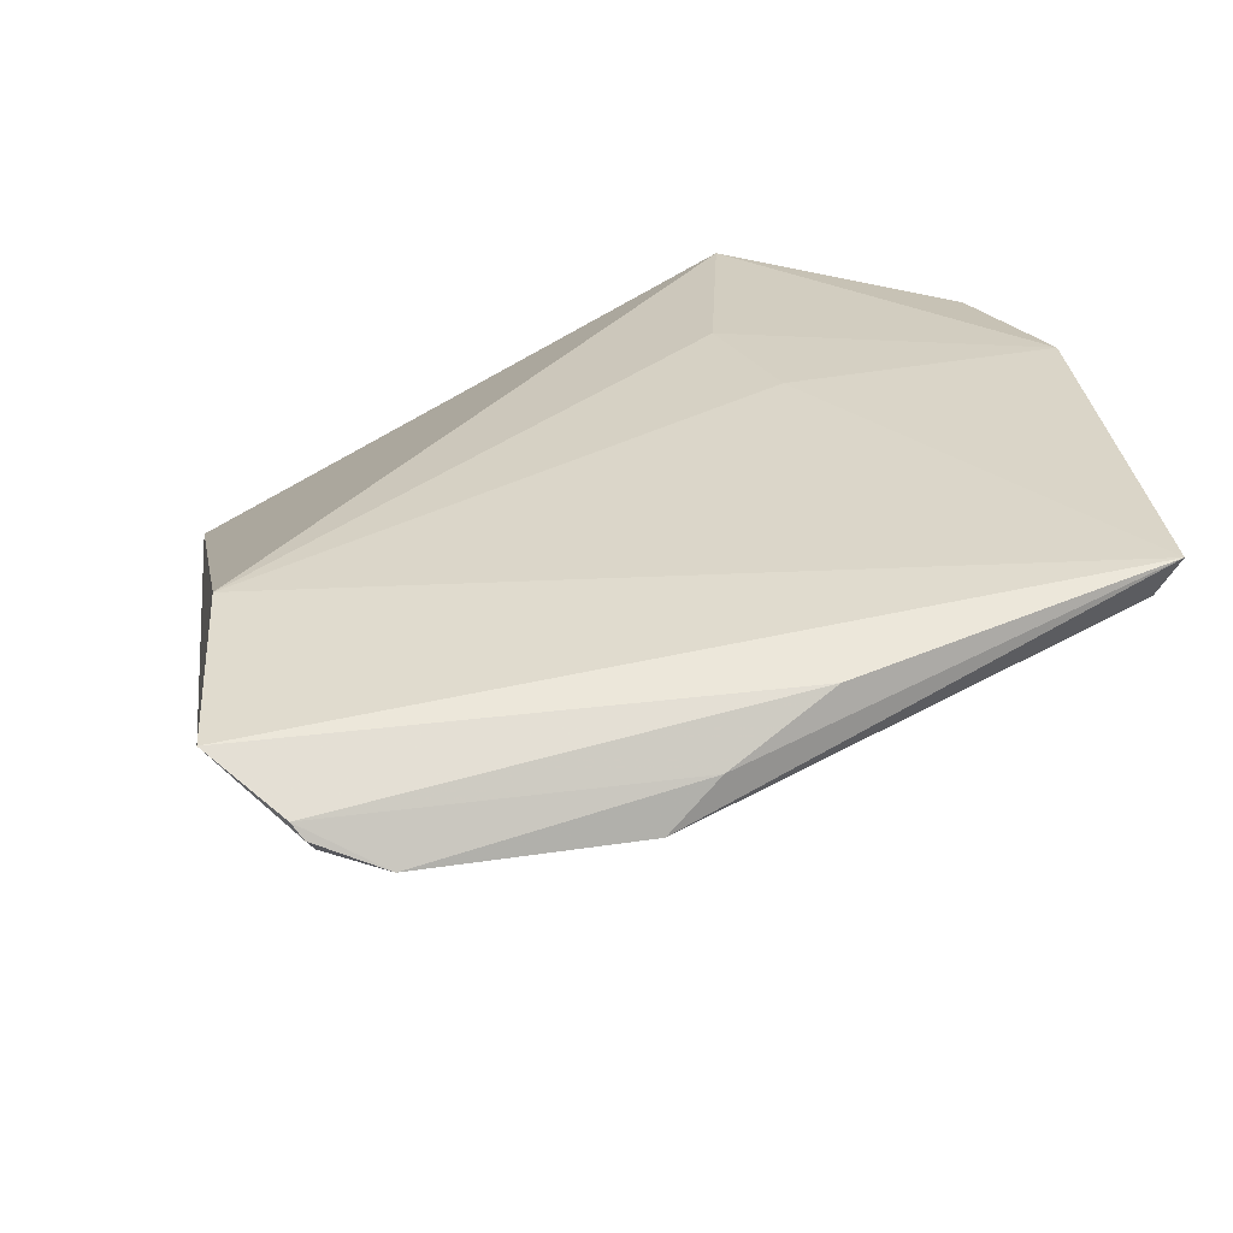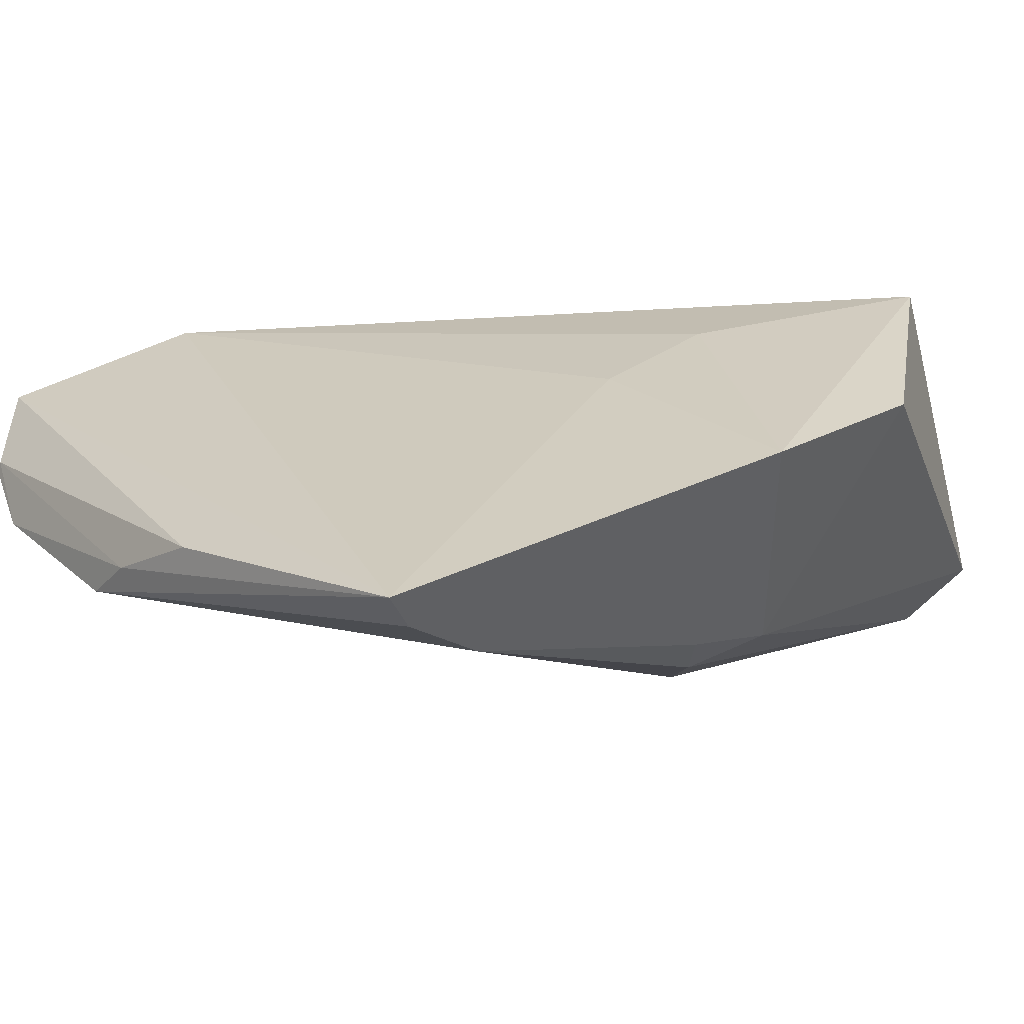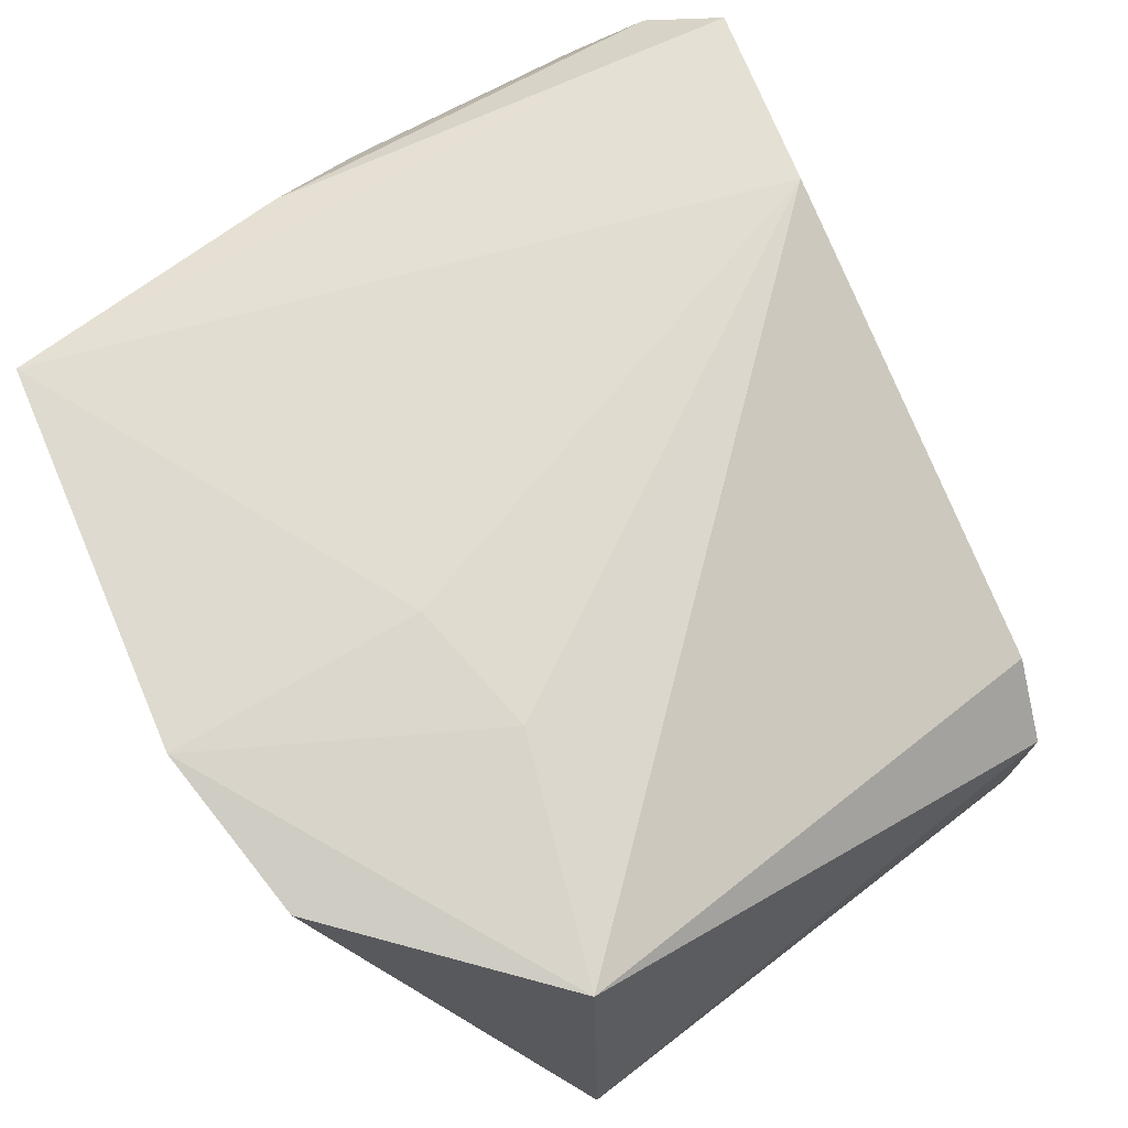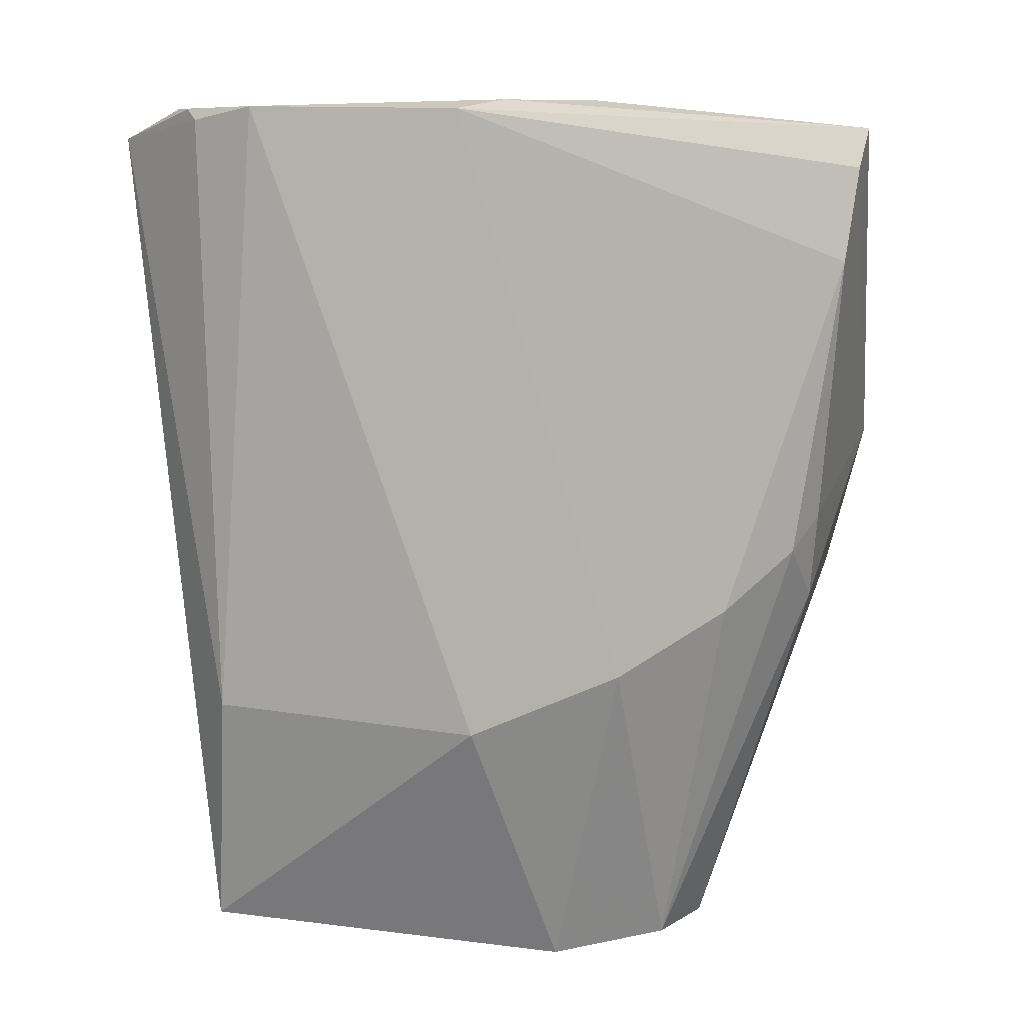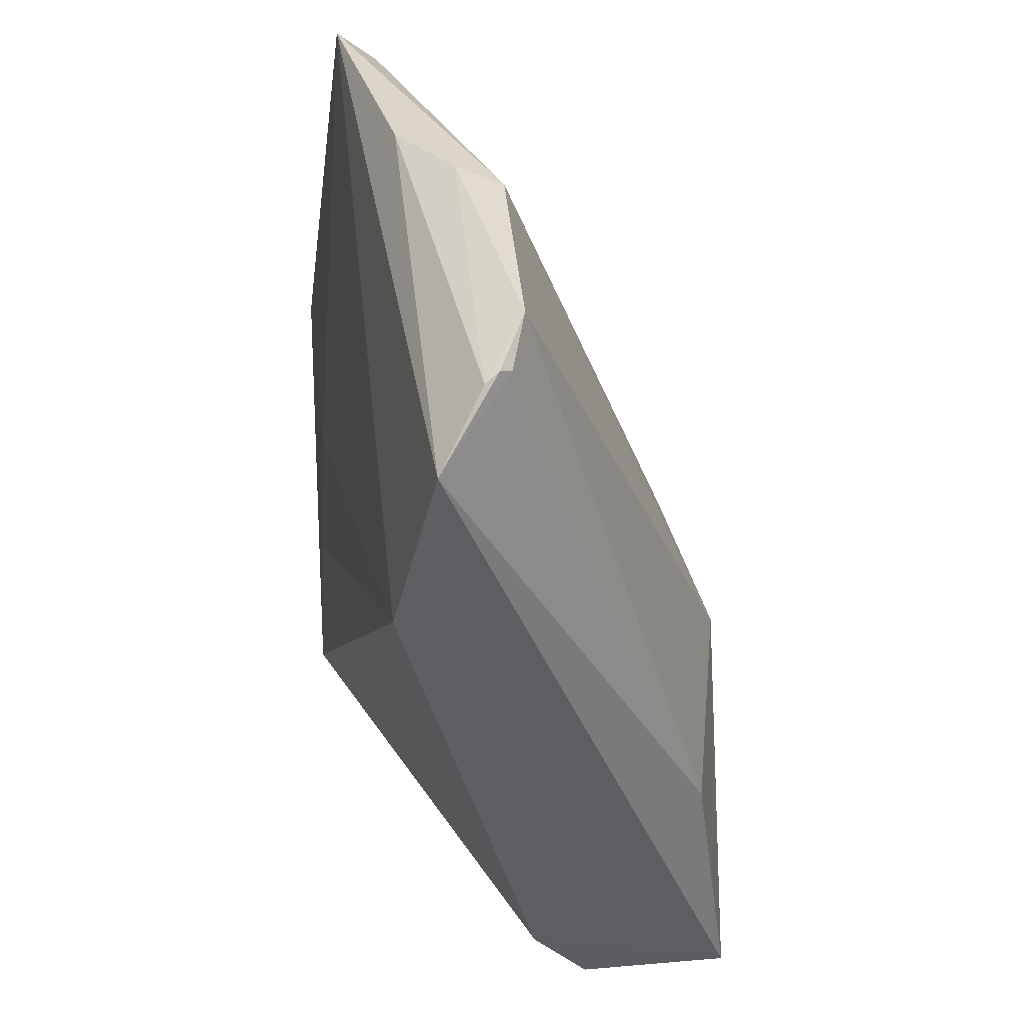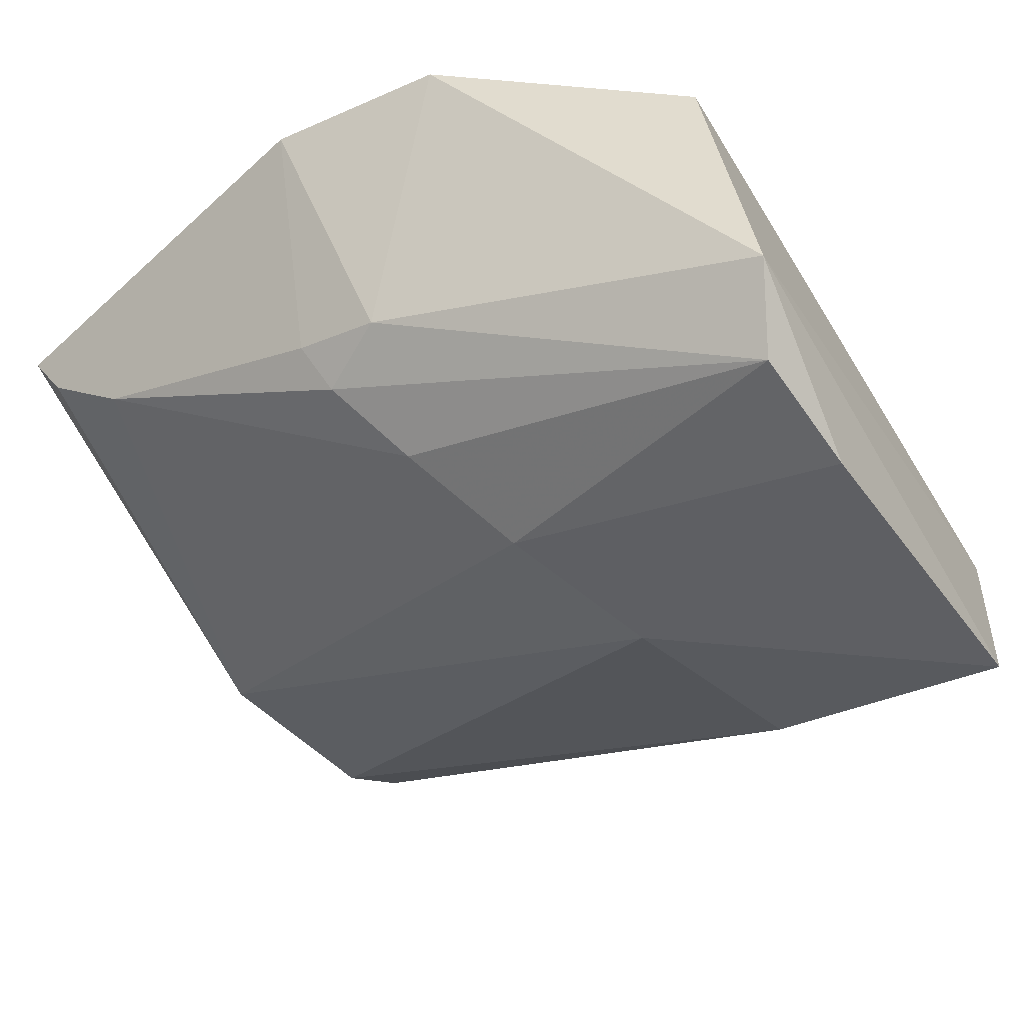
<metadata>
{"format":"obj","ext":"obj","renderer":"f3d","projection":"perspective","resolution":1024,"background":"white","views":[{"elev":22.3,"azim":-14.0,"up":"+Y"},{"elev":25.7,"azim":53.9,"up":"+Y"},{"elev":78.3,"azim":149.0,"up":"+Y"},{"elev":-57.5,"azim":-2.8,"up":"+Y"},{"elev":39.3,"azim":-93.5,"up":"+Z"},{"elev":-42.5,"azim":126.5,"up":"+Y"}]}
</metadata>
<code>
v 0.04648 0.04109 0.1619
v 0.04565 0.0381 0.1599
v 0.03495 0.04497 0.1066
v -0.001929 0.02465 0.1062
v -0.003787 0.03115 0.1651
v 0.03422 0.01566 0.1033
v 0.01524 0.02979 0.1667
v -0.006159 0.03832 0.147
v 0.03779 0.02102 0.101
v -0.0006857 0.01378 0.1053
v 0.02551 0.03692 0.1648
v 0.029 0.01643 0.1276
v 0.03179 0.04362 0.1333
v -0.003271 0.02867 0.1116
v 0.04856 0.04426 0.1206
v 0.04426 0.02681 0.1287
v 0.02569 0.01289 0.1031
v -0.008732 0.03522 0.1608
v 0.01861 0.03294 0.1662
v 0.04476 0.03401 0.154
v 0.0182 0.01322 0.1241
v 0.02992 0.0442 0.1234
v 0.05024 0.04467 0.1335
v 0.03696 0.02073 0.1309
v -0.0005066 0.01626 0.1237
v -0.004511 0.03213 0.1647
v 0.0007335 0.02933 0.1663
v 0.04435 0.02816 0.1351
v 0.04221 0.02494 0.1339
v -0.003204 0.03036 0.1647
f 7 2 1
f 9 4 3
f 10 4 9
f 13 8 1
f 14 8 3
f 14 3 4
f 14 4 10
f 15 9 3
f 16 6 9
f 16 9 15
f 17 10 9
f 17 9 6
f 17 6 12
f 18 14 10
f 18 8 14
f 18 11 1
f 18 1 8
f 19 7 1
f 19 1 11
f 20 2 7
f 20 7 12
f 21 12 7
f 21 17 12
f 21 10 17
f 22 3 8
f 22 8 13
f 23 13 1
f 23 16 15
f 23 1 2
f 23 2 20
f 23 22 13
f 23 15 3
f 23 3 22
f 24 12 6
f 24 20 12
f 25 18 10
f 25 10 21
f 26 18 5
f 26 11 18
f 26 19 11
f 27 7 19
f 27 21 7
f 27 25 21
f 27 26 5
f 27 19 26
f 28 23 20
f 28 16 23
f 29 24 6
f 29 6 16
f 29 16 28
f 29 28 20
f 29 20 24
f 30 5 18
f 30 18 25
f 30 27 5
f 30 25 27

</code>
